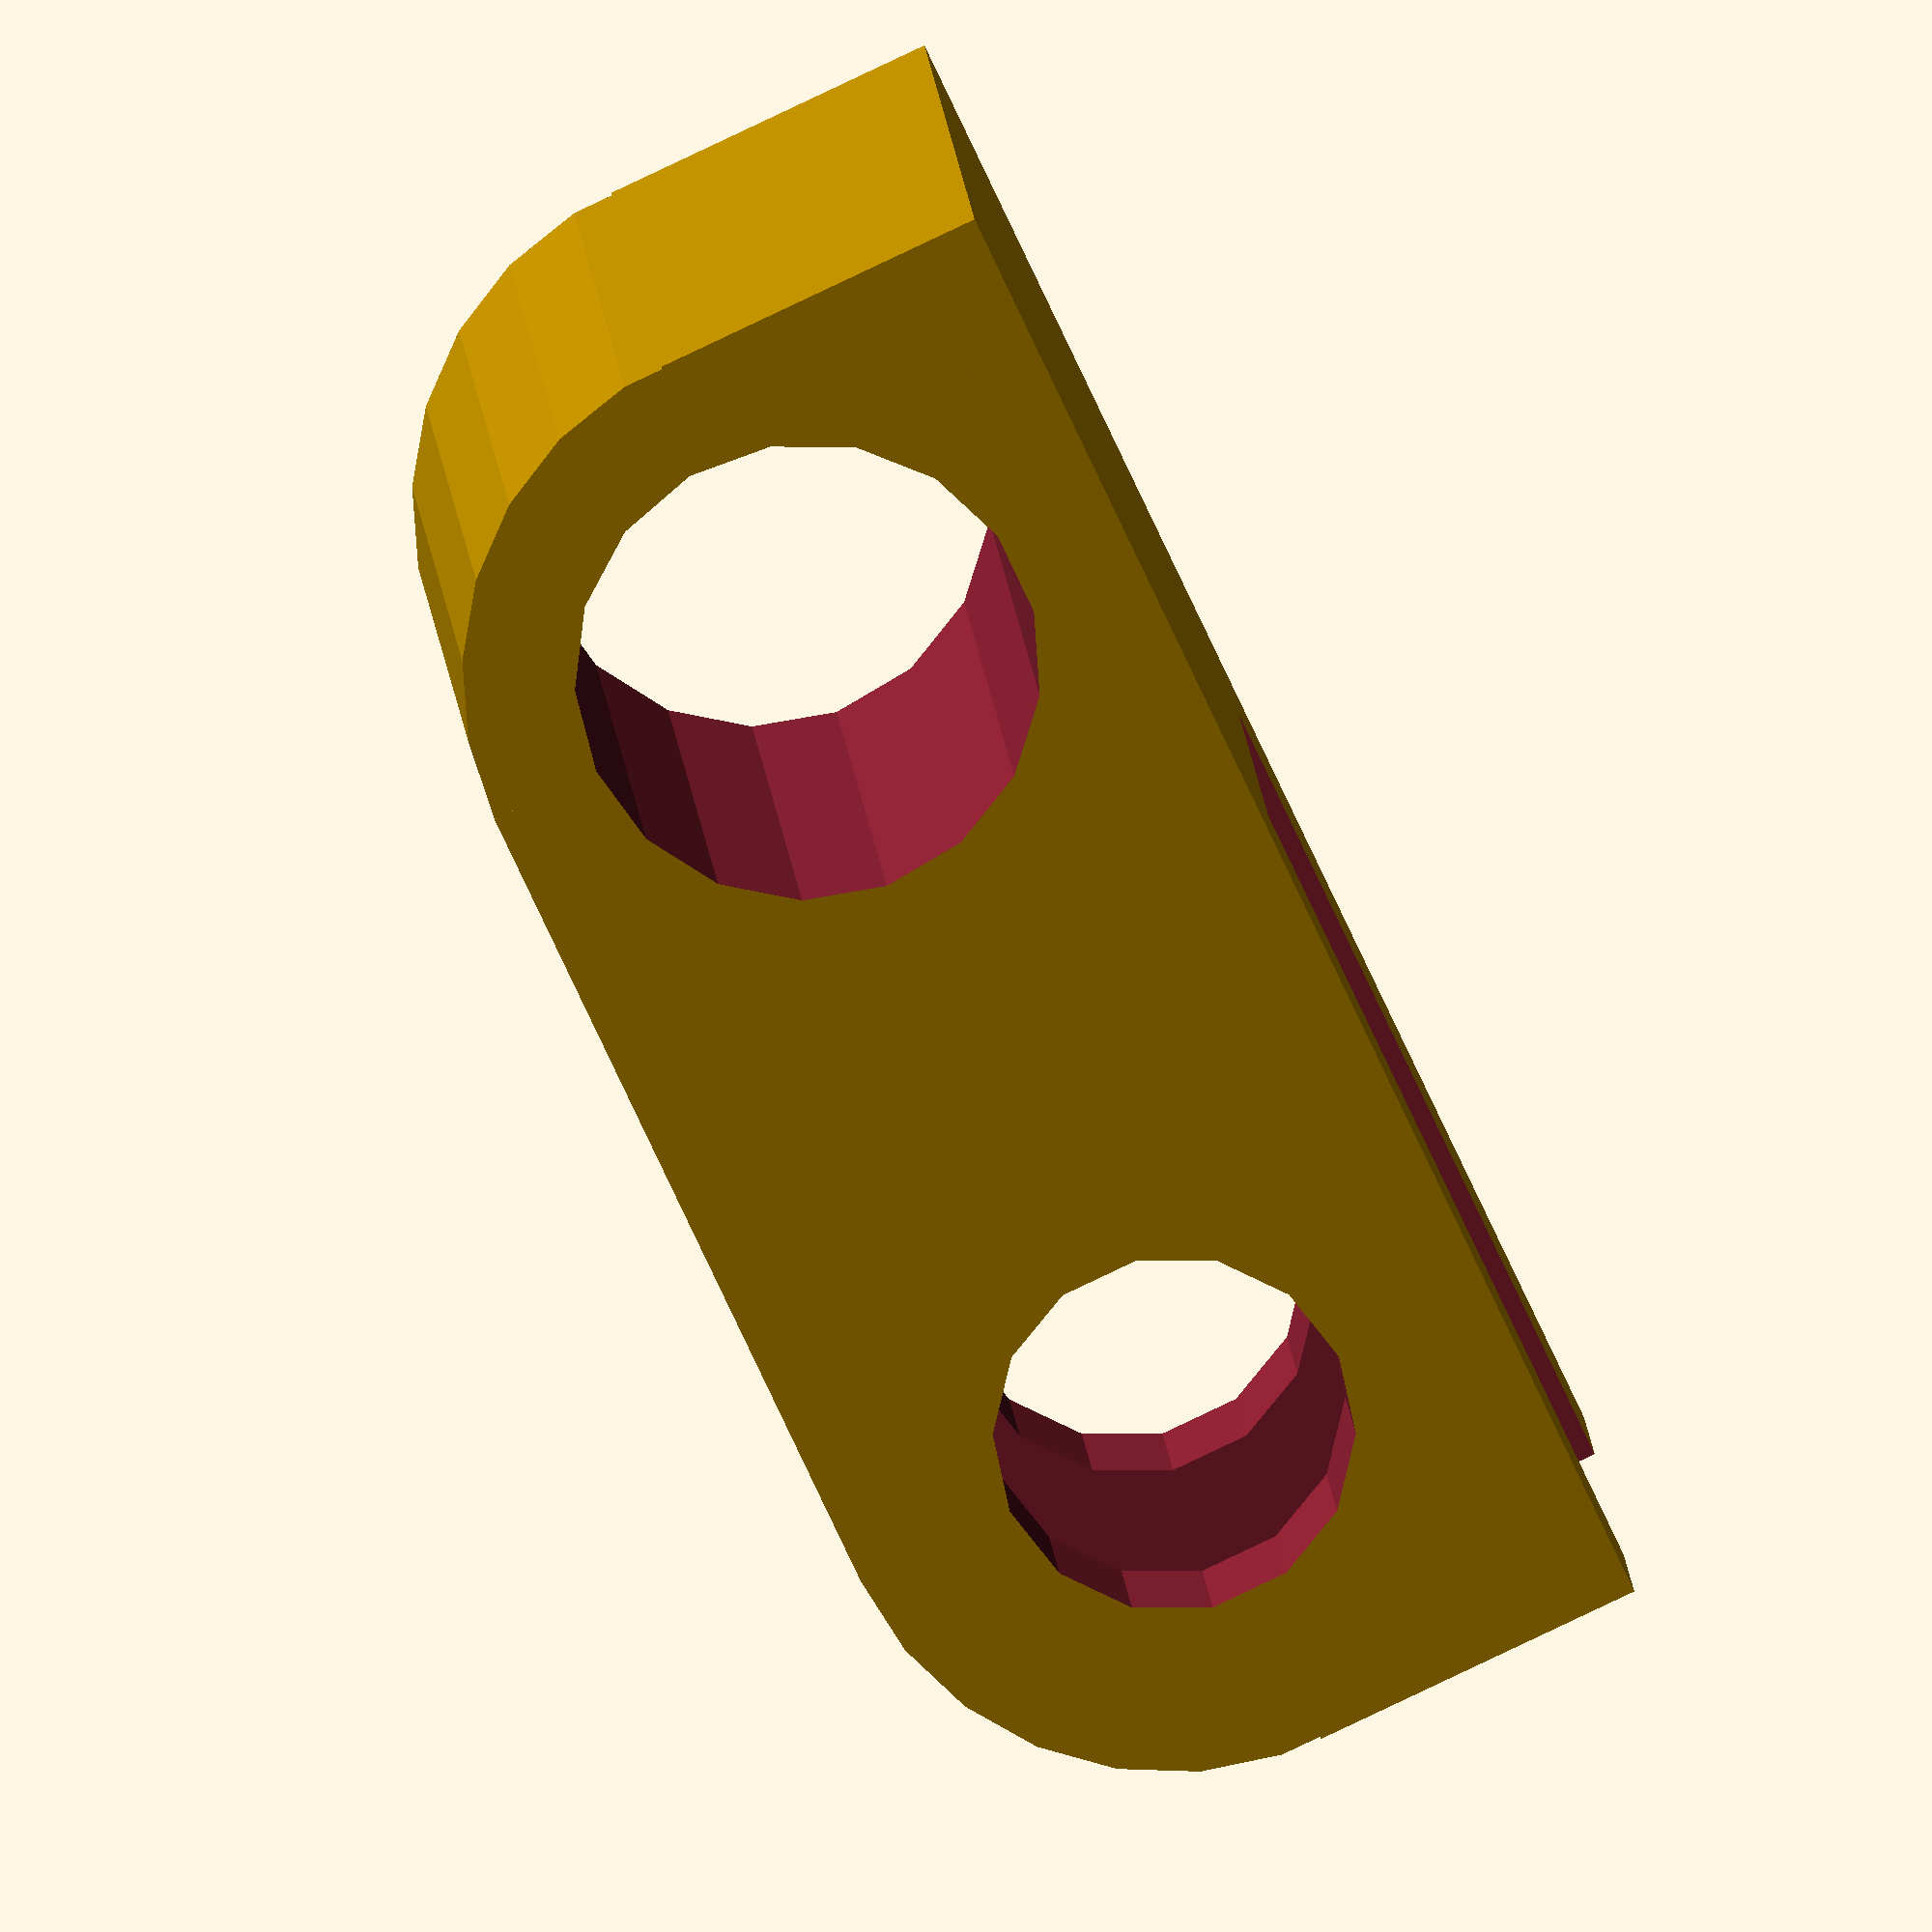
<openscad>
// PRUSA iteration3
// Y idler
// GNU GPL v3
// Josef Průša <iam@josefprusa.cz> and contributors
// http://www.reprap.org/wiki/Prusa_Mendel
// http://prusamendel.org


module y_idler_base(){
 translate(v = [0,0,0]) cylinder(h = 19, r=8);	
 translate(v = [0,20,0]) cylinder(h = 19, r=8);
 translate(v = [0,10,9.5]) cube(size = [16,20,19], center=true);
 translate(v = [-4,10,9.5]) cube(size = [8,16+20,19], center=true);
}

module y_idler_holes(){
 translate(v = [0,0,-1]) cylinder(h = 120, r=8.4/2);	
 translate(v = [0,20,-1]) cylinder(h = 25, r=5.4);
 translate(v = [0,0,4]) cylinder(h = 11, r=22/2+3);
}

// Final part
module y_idler(){
 translate(v = [0,0,8])rotate([0,-90,0]) difference(){
  y_idler_base();
  y_idler_holes();
 }
}

y_idler();

</openscad>
<views>
elev=265.2 azim=278.2 roll=64.7 proj=o view=wireframe
</views>
